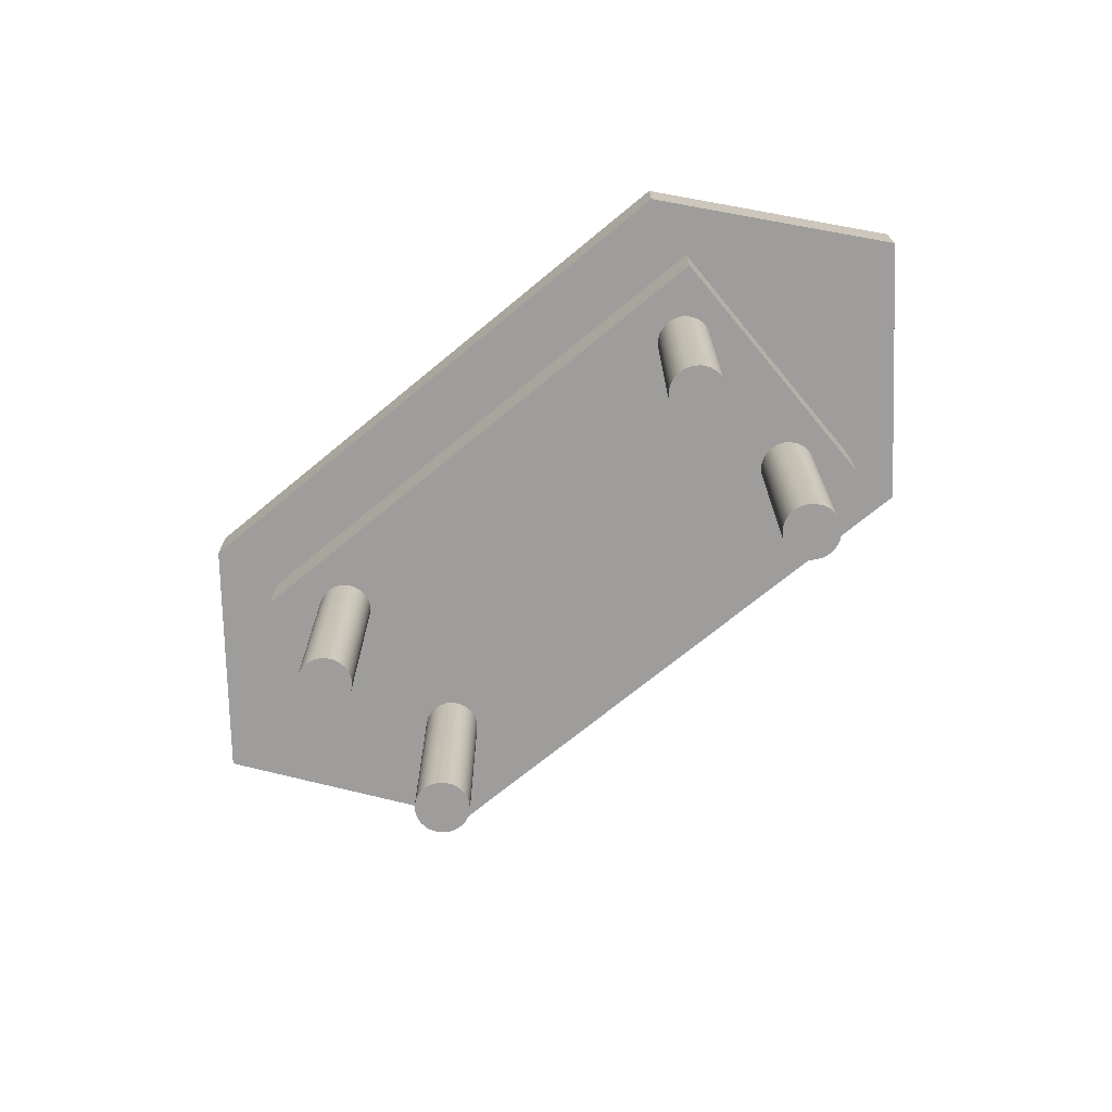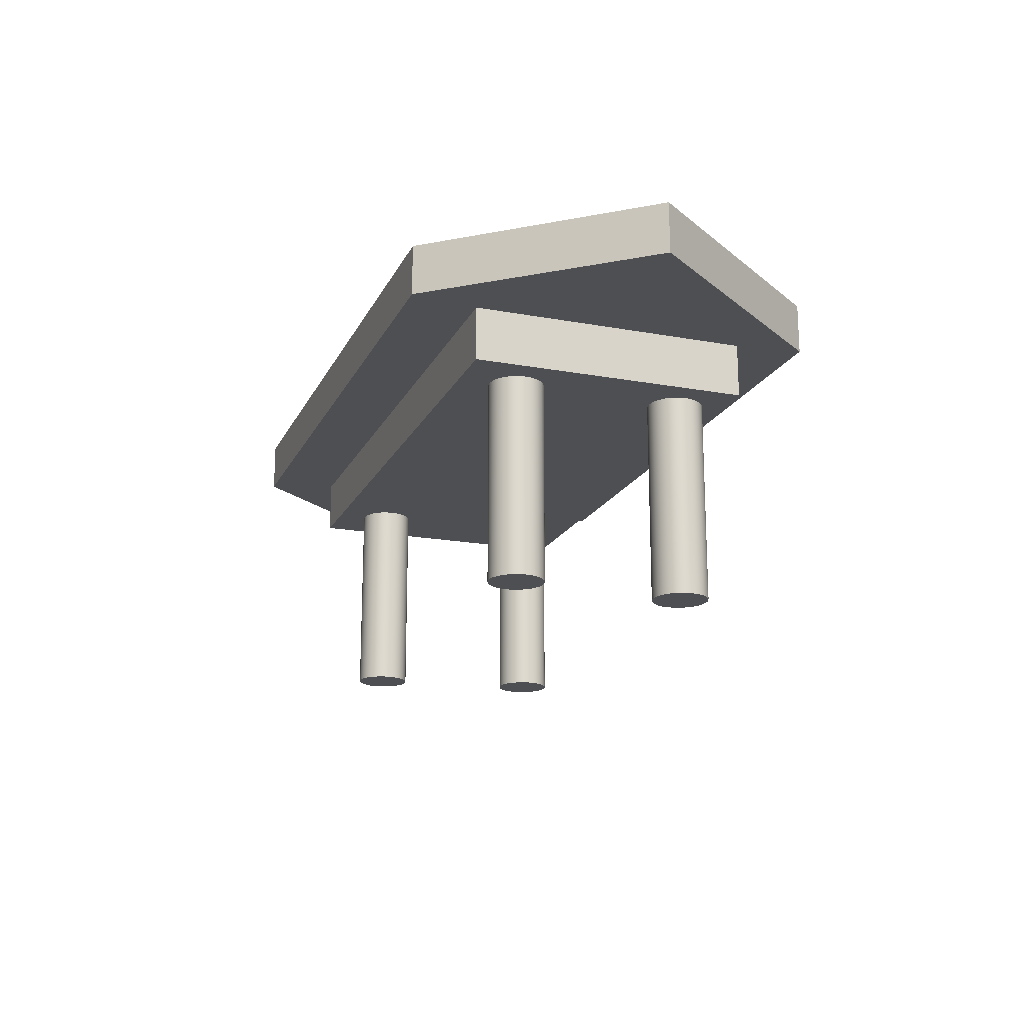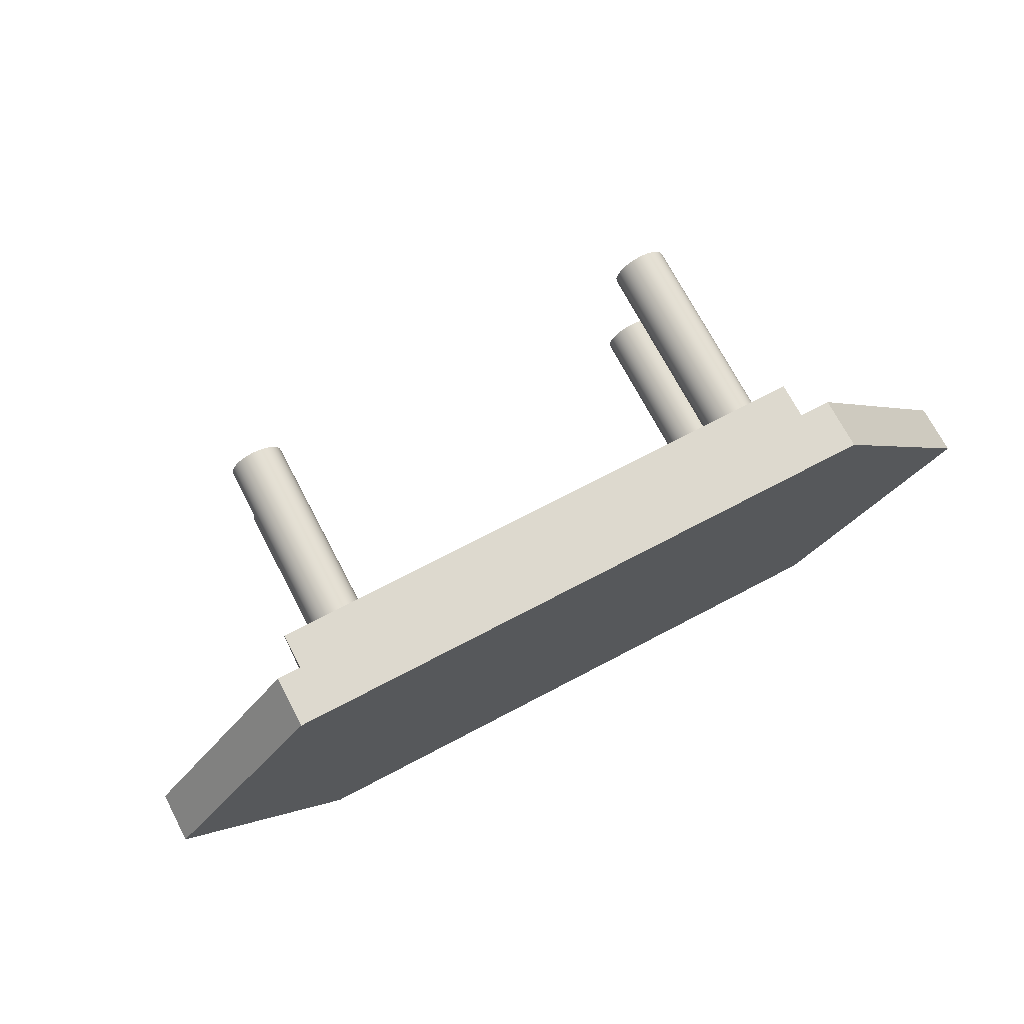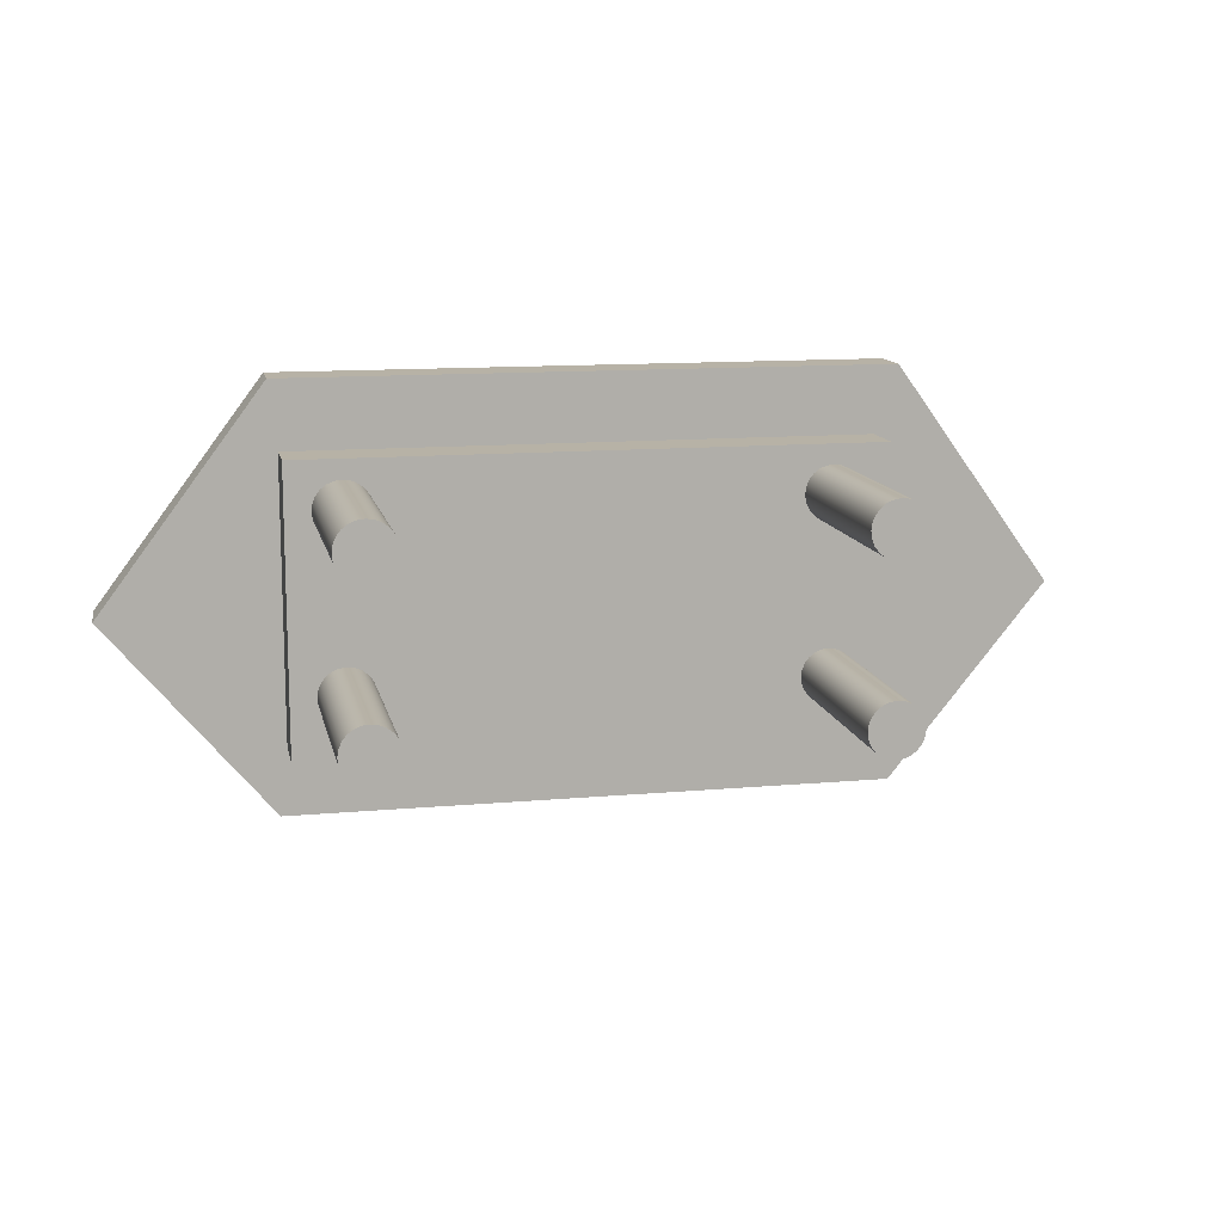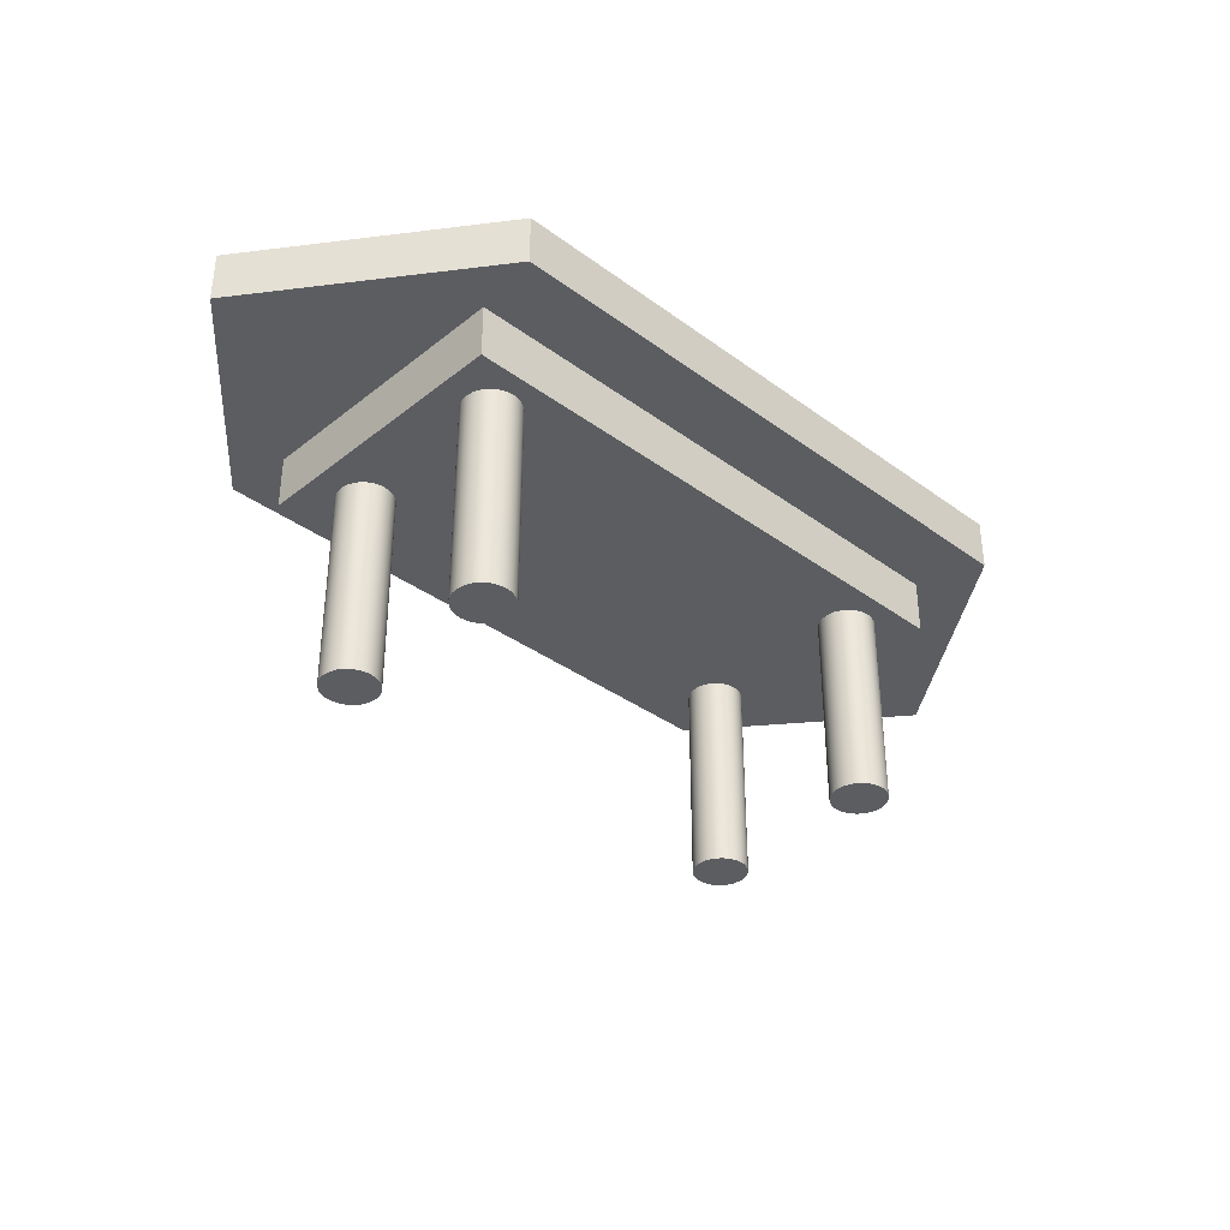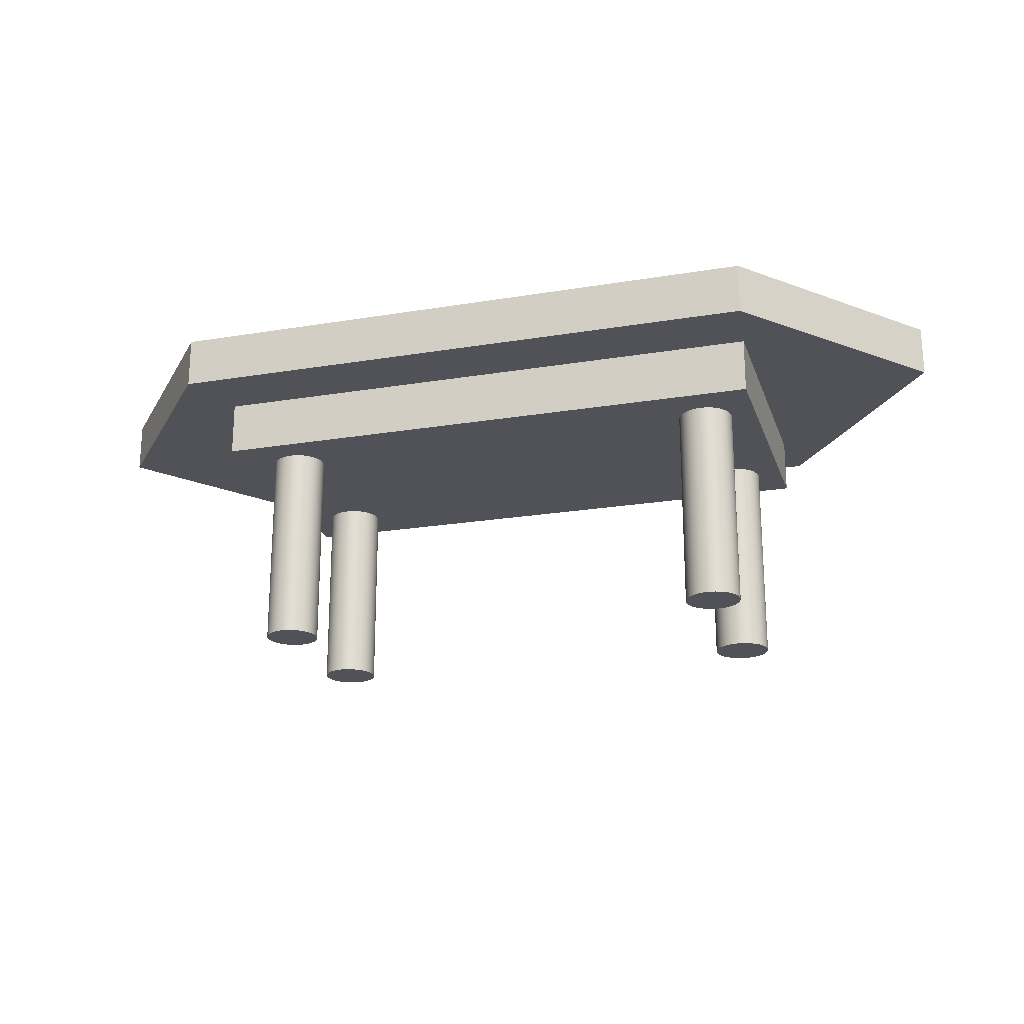
<metadata>
{"format":"obj","ext":"obj","renderer":"f3d","projection":"perspective","resolution":1024,"background":"white","views":[{"elev":-70.4,"azim":-140.4,"up":"+Y"},{"elev":-18.1,"azim":-109.6,"up":"+Y"},{"elev":71.8,"azim":152.3,"up":"+Z"},{"elev":12.4,"azim":-11.9,"up":"+Z"},{"elev":-35.8,"azim":-43.9,"up":"+Y"},{"elev":-21.4,"azim":-163.6,"up":"+Y"}]}
</metadata>
<code>
g Mesh1 Model
v 2071 0 2762
v 9642 0 2762
v 1.164e+04 0 -0
v 9642 0 -2457
v 2071 0 -2457
v 0 0 -0
f 1 2 3 4 5 6
v 2071 -638.4 2762
v 9642 -638.4 2762
f 2 1 7 8
v 0 -638.4 -0
f 1 6 9 7
v 2071 -638.4 -2457
f 6 5 10 9
v 9642 -638.4 -2457
f 5 4 11 10
v 1.164e+04 -638.4 -0
f 4 3 12 11
f 3 2 8 12
f 8 11 12
v 9342 -638.4 1917
f 8 13 11
v 2175 -638.4 1917
f 8 14 13
f 7 14 8
v 2175 -638.4 -1606
f 14 7 15
f 7 10 15
f 10 7 9
f 15 10 11
v 9342 -638.4 -1606
f 15 11 16
f 16 11 13
v 9342 -1320 1917
v 9342 -1320 -1606
f 16 13 17 18
v 2175 -1320 1917
f 13 14 19 17
v 2175 -1320 -1606
f 14 15 20 19
f 15 16 18 20
v 2842 -1320 -1202
f 21 20 18
v 2751 -1320 -1191
f 22 20 21
v 2667 -1320 -1156
f 23 20 22
v 2595 -1320 -1100
f 24 20 23
v 2539 -1320 -1028
f 25 20 24
v 2505 -1320 -943.6
f 26 20 25
v 2493 -1320 -853.2
f 27 20 26
f 20 27 19
v 2488 -1320 1322
f 19 27 28
v 2500 -1320 1230
f 27 29 28
v 2505 -1320 -762.8
f 29 27 30
v 2505 -3869 -762.8
v 2493 -3869 -853.2
f 31 30 27 32
v 2539 -3869 -678.6
v 2539 -1320 -678.6
f 33 34 30 31
v 2595 -3869 -606.3
v 2595 -1320 -606.3
f 35 36 34 33
v 2667 -3869 -550.8
v 2667 -1320 -550.8
f 37 38 36 35
v 2751 -3869 -515.9
v 2751 -1320 -515.9
f 39 40 38 37
v 2842 -3869 -504
v 2842 -1320 -504
f 41 42 40 39
v 2932 -3869 -515.9
v 2932 -1320 -515.9
f 43 44 42 41
v 3016 -3869 -550.8
v 3016 -1320 -550.8
f 45 46 44 43
v 3089 -3869 -606.3
v 3089 -1320 -606.3
f 47 48 46 45
v 3144 -3869 -678.6
v 3144 -1320 -678.6
f 49 50 48 47
v 3179 -3869 -762.8
v 3179 -1320 -762.8
f 51 52 50 49
v 3191 -3869 -853.2
v 3191 -1320 -853.2
f 53 54 52 51
v 3179 -3869 -943.6
v 3179 -1320 -943.6
f 55 56 54 53
v 3144 -3869 -1028
v 3144 -1320 -1028
f 57 58 56 55
v 3089 -3869 -1100
v 3089 -1320 -1100
f 59 60 58 57
v 3016 -3869 -1156
v 3016 -1320 -1156
f 61 62 60 59
v 2932 -3869 -1191
v 2932 -1320 -1191
f 63 64 62 61
v 2842 -3869 -1202
f 65 21 64 63
v 2751 -3869 -1191
f 66 22 21 65
v 2667 -3869 -1156
f 67 23 22 66
v 2595 -3869 -1100
f 68 24 23 67
v 2539 -3869 -1028
f 69 25 24 68
v 2505 -3869 -943.6
f 70 26 25 69
f 32 27 26 70
f 31 32 70 69 68 67 66 65 63 61 59 57 55 53 51 49 47 45 43 41 39 37 35 33
f 21 18 64
f 64 18 62
f 62 18 60
f 60 18 58
f 58 18 56
f 56 18 54
v 8449 -1320 -1194
f 54 18 71
v 8531 -1320 -1228
f 71 18 72
v 8618 -1320 -1239
f 72 18 73
v 8706 -1320 -1228
f 73 18 74
v 8788 -1320 -1194
f 74 18 75
v 8858 -1320 -1140
f 75 18 76
v 8912 -1320 -1070
f 76 18 77
v 8946 -1320 -988.3
f 77 18 78
v 8957 -1320 -900.5
f 78 18 79
v 8973 -1320 1232
f 79 18 80
v 8984 -1320 1322
f 80 18 81
f 17 81 18
v 8973 -1320 1412
f 17 82 81
v 8938 -1320 1495
f 17 83 82
v 8883 -1320 1567
f 17 84 83
v 8811 -1320 1623
f 17 85 84
v 8727 -1320 1657
f 17 86 85
v 8637 -1320 1669
f 17 87 86
v 8547 -1320 1657
f 17 88 87
v 3196 -1320 1322
f 17 89 88
v 3184 -1320 1413
f 17 90 89
v 3149 -1320 1499
f 17 91 90
v 3092 -1320 1572
f 17 92 91
v 3019 -1320 1628
f 17 93 92
v 2934 -1320 1664
f 17 94 93
v 2842 -1320 1676
f 17 95 94
f 19 95 17
v 2750 -1320 1664
f 95 19 96
v 2665 -1320 1628
f 96 19 97
v 2591 -1320 1572
f 97 19 98
v 2535 -1320 1499
f 98 19 99
v 2500 -1320 1413
f 99 19 100
f 100 19 28
v 2488 -3899 1322
v 2500 -3899 1413
f 101 102 100 28
v 2842 -3899 967.3
v 2934 -3899 979.3
v 3019 -3899 1015
v 3092 -3899 1071
v 3149 -3899 1144
v 3184 -3899 1230
v 3196 -3899 1322
v 3184 -3899 1413
v 3149 -3899 1499
v 3092 -3899 1572
v 3019 -3899 1628
v 2934 -3899 1664
v 2842 -3899 1676
v 2750 -3899 1664
v 2665 -3899 1628
v 2591 -3899 1572
v 2535 -3899 1499
v 2500 -3899 1230
v 2535 -3899 1144
v 2591 -3899 1071
v 2665 -3899 1015
v 2750 -3899 979.3
f 103 104 105 106 107 108 109 110 111 112 113 114 115 116 117 118 119 102 101 120 121 122 123 124
v 2842 -1320 967.3
v 2934 -1320 979.3
f 104 103 125 126
v 2750 -1320 979.3
f 103 124 127 125
v 2665 -1320 1015
f 124 123 128 127
v 2591 -1320 1071
f 123 122 129 128
v 2535 -1320 1144
f 122 121 130 129
f 121 120 29 130
f 120 101 28 29
f 29 30 130
f 130 30 34
f 130 34 129
f 129 34 36
f 129 36 128
f 128 36 38
f 128 38 127
f 127 38 40
f 127 40 125
f 125 40 42
f 125 42 44
f 125 44 126
f 126 44 46
v 3019 -1320 1015
f 126 46 131
f 131 46 48
v 3092 -1320 1071
f 131 48 132
f 132 48 50
v 3149 -1320 1144
f 132 50 133
f 133 50 52
v 3184 -1320 1230
f 133 52 134
f 134 52 54
f 134 54 89
f 54 71 89
v 8379 -1320 -1140
f 89 71 135
v 8379 -3866 -1140
v 8449 -3866 -1194
f 136 135 71 137
v 8325 -3866 -1070
v 8325 -1320 -1070
f 138 139 135 136
v 8291 -3866 -988.3
v 8291 -1320 -988.3
f 140 141 139 138
v 8279 -3866 -900.5
v 8279 -1320 -900.5
f 142 143 141 140
v 8291 -3866 -812.8
v 8291 -1320 -812.8
f 144 145 143 142
v 8325 -3866 -731.1
v 8325 -1320 -731.1
f 146 147 145 144
v 8379 -3866 -660.9
v 8379 -1320 -660.9
f 148 149 147 146
v 8449 -3866 -607
v 8449 -1320 -607
f 150 151 149 148
v 8531 -3866 -573.2
v 8531 -1320 -573.2
f 152 153 151 150
v 8618 -3866 -561.6
v 8618 -1320 -561.6
f 154 155 153 152
v 8706 -3866 -573.2
v 8706 -1320 -573.2
f 156 157 155 154
v 8788 -3866 -607
v 8788 -1320 -607
f 158 159 157 156
v 8858 -3866 -660.9
v 8858 -1320 -660.9
f 160 161 159 158
v 8912 -3866 -731.1
v 8912 -1320 -731.1
f 162 163 161 160
v 8946 -3866 -812.8
v 8946 -1320 -812.8
f 164 165 163 162
v 8957 -3866 -900.5
f 166 79 165 164
v 8946 -3866 -988.3
f 167 78 79 166
v 8912 -3866 -1070
f 168 77 78 167
v 8858 -3866 -1140
f 169 76 77 168
v 8788 -3866 -1194
f 170 75 76 169
v 8706 -3866 -1228
f 171 74 75 170
v 8618 -3866 -1239
f 172 73 74 171
v 8531 -3866 -1228
f 173 72 73 172
f 137 71 72 173
f 166 164 162 160 158 156 154 152 150 148 146 144 142 140 138 136 137 173 172 171 170 169 168 167
f 80 165 79
v 8938 -1320 1148
f 174 165 80
f 174 163 165
v 8883 -1320 1076
f 175 163 174
f 175 161 163
v 8811 -1320 1021
f 176 161 175
f 176 159 161
v 8727 -1320 985.9
f 177 159 176
f 177 157 159
v 8637 -1320 974.1
f 178 157 177
f 178 155 157
v 8547 -1320 985.9
f 179 155 178
f 179 153 155
v 8463 -1320 1021
f 180 153 179
f 180 151 153
v 8391 -1320 1076
f 181 151 180
f 181 149 151
v 8336 -1320 1148
f 182 149 181
f 182 147 149
v 8301 -1320 1232
f 183 147 182
f 183 145 147
v 8290 -1320 1322
f 184 145 183
f 145 184 143
f 184 89 143
v 8301 -1320 1412
f 185 89 184
v 8336 -1320 1495
f 186 89 185
v 8391 -1320 1567
f 187 89 186
v 8463 -1320 1623
f 188 89 187
f 88 89 188
v 8463 -3783 1623
v 8547 -3783 1657
f 189 190 88 188
v 8984 -3783 1322
v 8973 -3783 1412
v 8938 -3783 1495
v 8883 -3783 1567
v 8811 -3783 1623
v 8727 -3783 1657
v 8637 -3783 1669
v 8391 -3783 1567
v 8336 -3783 1495
v 8301 -3783 1412
v 8290 -3783 1322
v 8301 -3783 1232
v 8336 -3783 1148
v 8391 -3783 1076
v 8463 -3783 1021
v 8547 -3783 985.9
v 8637 -3783 974.1
v 8727 -3783 985.9
v 8811 -3783 1021
v 8883 -3783 1076
v 8938 -3783 1148
v 8973 -3783 1232
f 191 192 193 194 195 196 197 190 189 198 199 200 201 202 203 204 205 206 207 208 209 210 211 212
f 192 191 81 82
f 191 212 80 81
f 212 211 174 80
f 211 210 175 174
f 210 209 176 175
f 209 208 177 176
f 208 207 178 177
f 207 206 179 178
f 206 205 180 179
f 205 204 181 180
f 204 203 182 181
f 203 202 183 182
f 202 201 184 183
f 201 200 185 184
f 200 199 186 185
f 199 198 187 186
f 198 189 188 187
f 193 192 82 83
f 194 193 83 84
f 195 194 84 85
f 196 195 85 86
f 197 196 86 87
f 190 197 87 88
f 89 141 143
f 89 139 141
f 89 135 139
f 109 108 134 89
f 108 107 133 134
f 107 106 132 133
f 106 105 131 132
f 105 104 126 131
f 110 109 89 90
f 111 110 90 91
f 112 111 91 92
f 113 112 92 93
f 114 113 93 94
f 115 114 94 95
f 116 115 95 96
f 117 116 96 97
f 118 117 97 98
f 119 118 98 99
f 102 119 99 100

</code>
